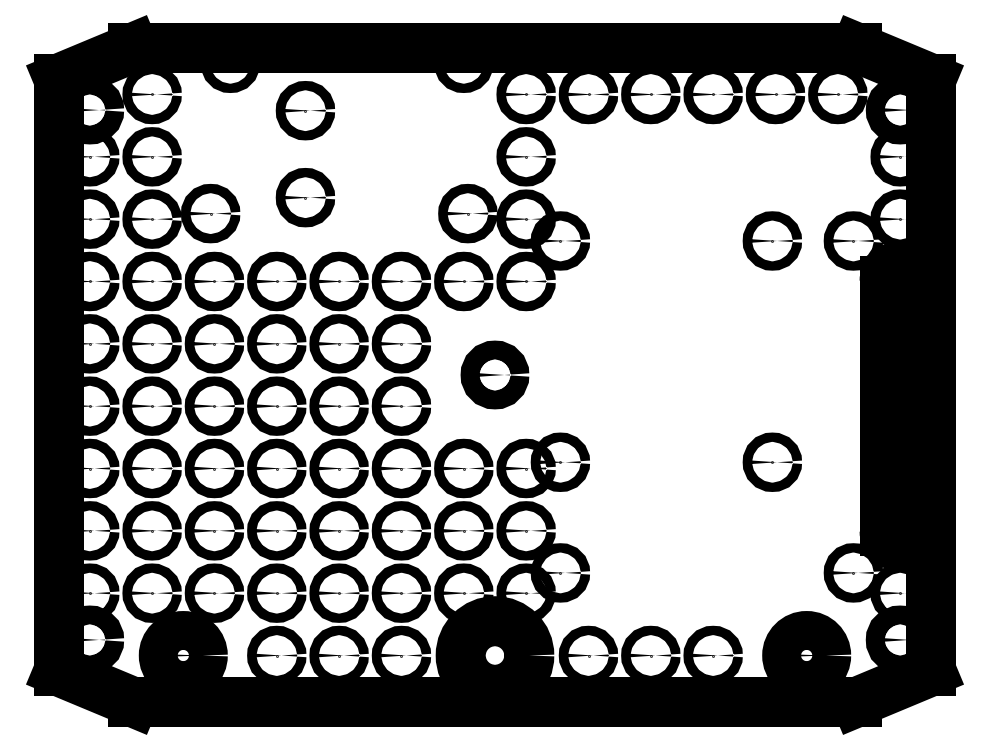
<metadata>
{"format":"dxf","ext":"dxf","renderer":"ezdxf+matplotlib","layout":"modelspace","background":"white","min_lineweight":24,"dpi":150}
</metadata>
<code>
0
SECTION
2
ENTITIES
0
CIRCLE
8
0
10
98.71
20
198.6
30
0
40
0.6
0
CIRCLE
8
0
10
124.7
20
208.6
30
0
40
0.3
0
CIRCLE
8
0
10
108.7
20
216.6
30
0
40
0.3
0
CIRCLE
8
0
10
116.7
20
216.6
30
0
40
0.3
0
CIRCLE
8
0
10
104.7
20
216.6
30
0
40
0.3
0
CIRCLE
8
0
10
100.7
20
208.6
30
0
40
0.3
0
CIRCLE
8
0
10
100.7
20
216.6
30
0
40
0.3
0
CIRCLE
8
0
10
100.7
20
188.6
30
0
40
0.3
0
CIRCLE
8
0
10
104.7
20
180.6
30
0
40
0.3
0
CIRCLE
8
0
10
108.7
20
180.6
30
0
40
0.3
0
CIRCLE
8
0
10
96.97
20
209
30
0
40
0.3
0
CIRCLE
8
0
10
86.55
20
210
30
0
40
0.3
0
ARC
8
0
10
124.7
20
188.6
30
0
40
1
50
180
51
0
0
LINE
8
0
10
125.7
20
188.6
30
0
11
125.7
21
204.6
31
0
0
ARC
8
0
10
124.7
20
204.6
30
0
40
1
50
0
51
180
0
LINE
8
0
10
123.7
20
204.6
30
0
11
123.7
21
188.6
31
0
0
CIRCLE
8
0
10
116.5
20
207.2
30
0
40
0.3
0
CIRCLE
8
0
10
116.5
20
193
30
0
40
0.3
0
CIRCLE
8
0
10
121.7
20
185.9
30
0
40
0.3
0
CIRCLE
8
0
10
124.7
20
181.6
30
0
40
0.6
0
CIRCLE
8
0
10
92.71
20
196.6
30
0
40
0.3
0
CIRCLE
8
0
10
84.71
20
196.6
30
0
40
0.3
0
CIRCLE
8
0
10
76.71
20
196.6
30
0
40
0.3
0
CIRCLE
8
0
10
88.71
20
192.6
30
0
40
0.3
0
CIRCLE
8
0
10
80.71
20
192.6
30
0
40
0.3
0
CIRCLE
8
0
10
72.71
20
192.6
30
0
40
0.3
0
CIRCLE
8
0
10
84.71
20
188.6
30
0
40
0.3
0
CIRCLE
8
0
10
76.71
20
188.6
30
0
40
0.3
0
CIRCLE
8
0
10
88.71
20
184.6
30
0
40
0.3
0
CIRCLE
8
0
10
80.71
20
184.6
30
0
40
0.3
0
CIRCLE
8
0
10
72.71
20
184.6
30
0
40
0.3
0
CIRCLE
8
0
10
84.71
20
180.6
30
0
40
0.3
0
CIRCLE
8
0
10
81.73
20
218.6
30
0
40
0.3
0
CIRCLE
8
0
10
92.71
20
188.6
30
0
40
0.3
0
CIRCLE
8
0
10
92.71
20
180.6
30
0
40
0.3
0
CIRCLE
8
0
10
96.71
20
188.6
30
0
40
0.3
0
CIRCLE
8
0
10
96.71
20
218.6
30
0
40
0.3
0
CIRCLE
8
0
10
76.71
20
216.6
30
0
40
0.3
0
CIRCLE
8
0
10
76.71
20
212.6
30
0
40
0.3
0
CIRCLE
8
0
10
76.71
20
208.6
30
0
40
0.3
0
CIRCLE
8
0
10
78.71
20
180.6
30
0
40
1.25
0
CIRCLE
8
0
10
76.71
20
204.6
30
0
40
0.3
0
CIRCLE
8
0
10
84.71
20
204.6
30
0
40
0.3
0
CIRCLE
8
0
10
72.71
20
200.6
30
0
40
0.3
0
CIRCLE
8
0
10
80.71
20
200.6
30
0
40
0.3
0
CIRCLE
8
0
10
88.71
20
200.6
30
0
40
0.3
0
CIRCLE
8
0
10
92.71
20
200.6
30
0
40
0.3
0
LINE
8
0
10
121.9
20
219.6
30
0
11
75.51
21
219.6
31
0
0
LINE
8
0
10
126.7
20
217.6
30
0
11
121.9
21
219.6
31
0
0
LINE
8
0
10
126.7
20
179.6
30
0
11
126.7
21
217.6
31
0
0
LINE
8
0
10
121.9
20
177.6
30
0
11
126.7
21
179.6
31
0
0
LINE
8
0
10
75.51
20
177.6
30
0
11
121.9
21
177.6
31
0
0
LINE
8
0
10
70.71
20
179.6
30
0
11
75.51
21
177.6
31
0
0
LINE
8
0
10
70.71
20
217.6
30
0
11
70.71
21
179.6
31
0
0
LINE
8
0
10
75.51
20
219.6
30
0
11
70.71
21
217.6
31
0
0
CIRCLE
8
0
10
72.71
20
215.6
30
0
40
0.6
0
CIRCLE
8
0
10
96.71
20
204.6
30
0
40
0.3
0
CIRCLE
8
0
10
84.71
20
200.6
30
0
40
0.3
0
CIRCLE
8
0
10
76.71
20
200.6
30
0
40
0.3
0
CIRCLE
8
0
10
88.71
20
204.6
30
0
40
0.3
0
CIRCLE
8
0
10
80.71
20
204.6
30
0
40
0.3
0
CIRCLE
8
0
10
72.71
20
204.6
30
0
40
0.3
0
CIRCLE
8
0
10
118.7
20
180.6
30
0
40
1.25
0
CIRCLE
8
0
10
72.71
20
208.6
30
0
40
0.3
0
CIRCLE
8
0
10
72.71
20
212.6
30
0
40
0.3
0
CIRCLE
8
0
10
92.71
20
204.6
30
0
40
0.3
0
CIRCLE
8
0
10
96.71
20
184.6
30
0
40
0.3
0
CIRCLE
8
0
10
96.71
20
192.6
30
0
40
0.3
0
CIRCLE
8
0
10
92.71
20
184.6
30
0
40
0.3
0
CIRCLE
8
0
10
92.71
20
192.6
30
0
40
0.3
0
CIRCLE
8
0
10
86.55
20
215.6
30
0
40
0.3
0
CIRCLE
8
0
10
88.71
20
180.6
30
0
40
0.3
0
CIRCLE
8
0
10
76.71
20
184.6
30
0
40
0.3
0
CIRCLE
8
0
10
84.71
20
184.6
30
0
40
0.3
0
CIRCLE
8
0
10
72.71
20
188.6
30
0
40
0.3
0
CIRCLE
8
0
10
80.71
20
188.6
30
0
40
0.3
0
CIRCLE
8
0
10
88.71
20
188.6
30
0
40
0.3
0
CIRCLE
8
0
10
76.71
20
192.6
30
0
40
0.3
0
CIRCLE
8
0
10
84.71
20
192.6
30
0
40
0.3
0
CIRCLE
8
0
10
72.71
20
196.6
30
0
40
0.3
0
CIRCLE
8
0
10
80.71
20
196.6
30
0
40
0.3
0
CIRCLE
8
0
10
88.71
20
196.6
30
0
40
0.3
0
CIRCLE
8
0
10
72.71
20
181.6
30
0
40
0.6
0
CIRCLE
8
0
10
102.9
20
185.9
30
0
40
0.3
0
CIRCLE
8
0
10
102.9
20
193
30
0
40
0.3
0
CIRCLE
8
0
10
102.9
20
207.2
30
0
40
0.3
0
CIRCLE
8
0
10
121.7
20
207.2
30
0
40
0.3
0
CIRCLE
8
0
10
98.71
20
180.6
30
0
40
2.2
0
CIRCLE
8
0
10
80.47
20
209
30
0
40
0.3
0
CIRCLE
8
0
10
124.7
20
184.6
30
0
40
0.3
0
CIRCLE
8
0
10
112.7
20
180.6
30
0
40
0.3
0
CIRCLE
8
0
10
100.7
20
192.6
30
0
40
0.3
0
CIRCLE
8
0
10
100.7
20
184.6
30
0
40
0.3
0
CIRCLE
8
0
10
100.7
20
212.6
30
0
40
0.3
0
CIRCLE
8
0
10
100.7
20
204.6
30
0
40
0.3
0
CIRCLE
8
0
10
120.7
20
216.6
30
0
40
0.3
0
CIRCLE
8
0
10
112.7
20
216.6
30
0
40
0.3
0
CIRCLE
8
0
10
124.7
20
212.6
30
0
40
0.3
0
CIRCLE
8
0
10
124.7
20
215.6
30
0
40
0.6
0
POINT
8
0
10
76.71
20
216.6
30
0
0
POINT
8
0
10
81.73
20
218.6
30
0
0
POINT
8
0
10
86.55
20
215.6
30
0
0
POINT
8
0
10
86.55
20
210
30
0
0
POINT
8
0
10
80.47
20
209
30
0
0
POINT
8
0
10
96.97
20
209
30
0
0
POINT
8
0
10
100.7
20
216.6
30
0
0
POINT
8
0
10
100.7
20
212.6
30
0
0
POINT
8
0
10
96.71
20
218.6
30
0
0
POINT
8
0
10
76.71
20
212.6
30
0
0
POINT
8
0
10
72.71
20
212.6
30
0
0
POINT
8
0
10
72.71
20
208.6
30
0
0
POINT
8
0
10
76.71
20
208.6
30
0
0
POINT
8
0
10
100.7
20
208.6
30
0
0
POINT
8
0
10
102.9
20
207.2
30
0
0
POINT
8
0
10
72.71
20
204.6
30
0
0
POINT
8
0
10
76.71
20
204.6
30
0
0
POINT
8
0
10
80.71
20
204.6
30
0
0
POINT
8
0
10
84.71
20
204.6
30
0
0
POINT
8
0
10
88.71
20
204.6
30
0
0
POINT
8
0
10
92.71
20
204.6
30
0
0
POINT
8
0
10
96.71
20
204.6
30
0
0
POINT
8
0
10
100.7
20
204.6
30
0
0
POINT
8
0
10
92.71
20
200.6
30
0
0
POINT
8
0
10
88.71
20
200.6
30
0
0
POINT
8
0
10
84.71
20
200.6
30
0
0
POINT
8
0
10
80.71
20
200.6
30
0
0
POINT
8
0
10
76.71
20
200.6
30
0
0
POINT
8
0
10
72.71
20
200.6
30
0
0
POINT
8
0
10
72.71
20
196.6
30
0
0
POINT
8
0
10
76.71
20
196.6
30
0
0
POINT
8
0
10
80.71
20
196.6
30
0
0
POINT
8
0
10
84.71
20
196.6
30
0
0
POINT
8
0
10
88.71
20
196.6
30
0
0
POINT
8
0
10
92.71
20
196.6
30
0
0
POINT
8
0
10
92.71
20
192.6
30
0
0
POINT
8
0
10
96.71
20
192.6
30
0
0
POINT
8
0
10
100.7
20
192.6
30
0
0
POINT
8
0
10
102.9
20
193
30
0
0
POINT
8
0
10
88.71
20
192.6
30
0
0
POINT
8
0
10
84.71
20
192.6
30
0
0
POINT
8
0
10
80.71
20
192.6
30
0
0
POINT
8
0
10
76.71
20
192.6
30
0
0
POINT
8
0
10
72.71
20
192.6
30
0
0
POINT
8
0
10
72.71
20
188.6
30
0
0
POINT
8
0
10
72.71
20
184.6
30
0
0
POINT
8
0
10
76.71
20
184.6
30
0
0
POINT
8
0
10
76.71
20
188.6
30
0
0
POINT
8
0
10
80.71
20
188.6
30
0
0
POINT
8
0
10
84.71
20
188.6
30
0
0
POINT
8
0
10
88.71
20
188.6
30
0
0
POINT
8
0
10
92.71
20
188.6
30
0
0
POINT
8
0
10
96.71
20
188.6
30
0
0
POINT
8
0
10
100.7
20
188.6
30
0
0
POINT
8
0
10
102.9
20
185.9
30
0
0
POINT
8
0
10
100.7
20
184.6
30
0
0
POINT
8
0
10
96.71
20
184.6
30
0
0
POINT
8
0
10
92.71
20
184.6
30
0
0
POINT
8
0
10
88.71
20
184.6
30
0
0
POINT
8
0
10
84.71
20
184.6
30
0
0
POINT
8
0
10
80.71
20
184.6
30
0
0
POINT
8
0
10
84.71
20
180.6
30
0
0
POINT
8
0
10
88.71
20
180.6
30
0
0
POINT
8
0
10
92.71
20
180.6
30
0
0
POINT
8
0
10
104.7
20
180.6
30
0
0
POINT
8
0
10
108.7
20
216.6
30
0
0
POINT
8
0
10
104.7
20
216.6
30
0
0
POINT
8
0
10
112.7
20
216.6
30
0
0
POINT
8
0
10
116.7
20
216.6
30
0
0
POINT
8
0
10
120.7
20
216.6
30
0
0
POINT
8
0
10
124.7
20
212.6
30
0
0
POINT
8
0
10
124.7
20
208.6
30
0
0
POINT
8
0
10
121.7
20
207.2
30
0
0
POINT
8
0
10
116.5
20
207.2
30
0
0
POINT
8
0
10
108.7
20
180.6
30
0
0
POINT
8
0
10
112.7
20
180.6
30
0
0
POINT
8
0
10
124.7
20
184.6
30
0
0
POINT
8
0
10
121.7
20
185.9
30
0
0
POINT
8
0
10
116.5
20
193
30
0
0
ENDSEC
0
EOF

</code>
